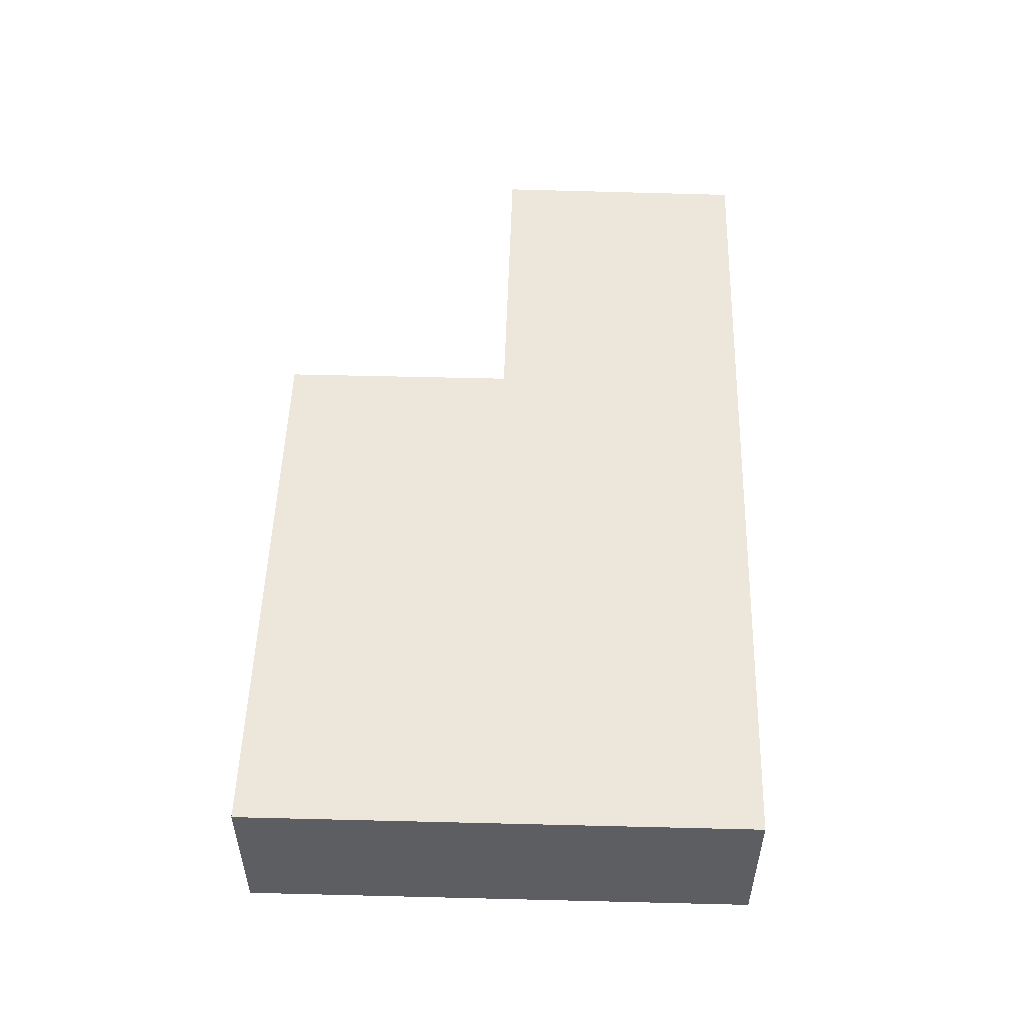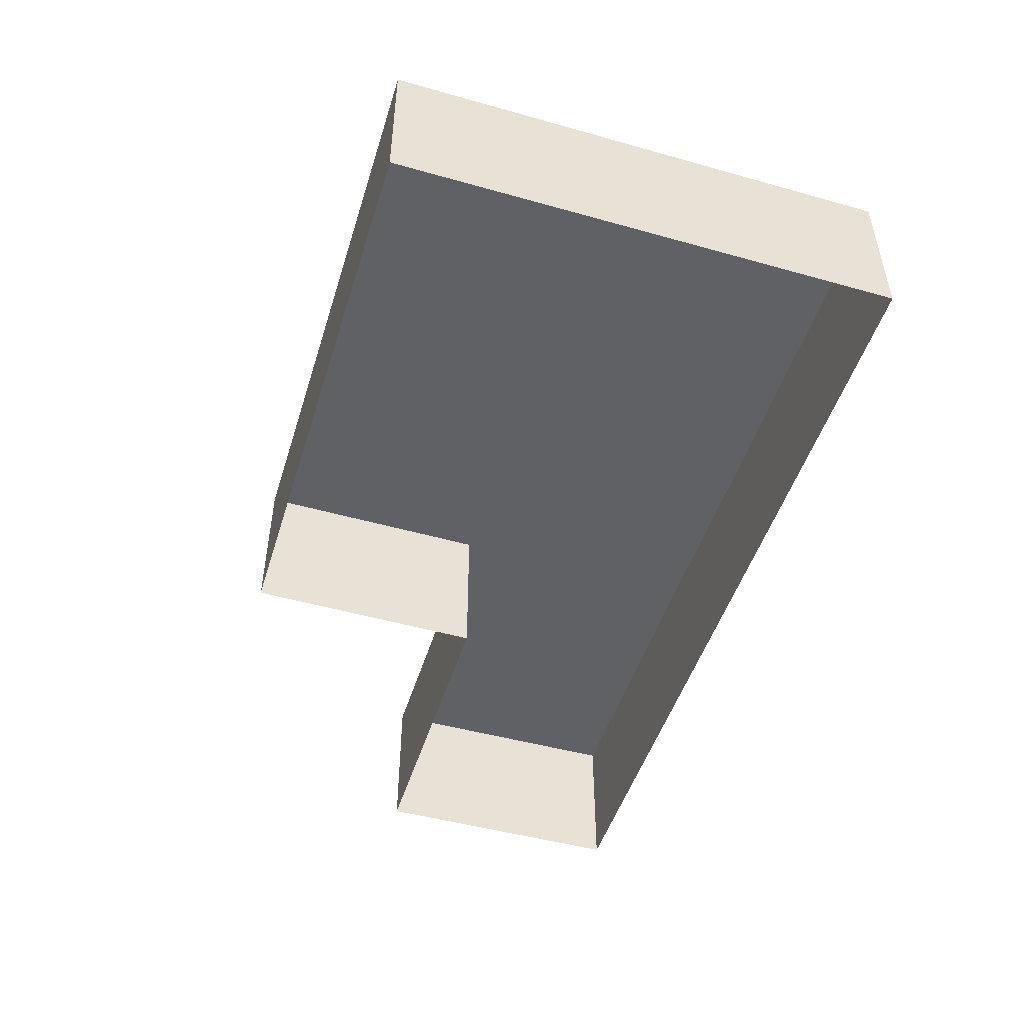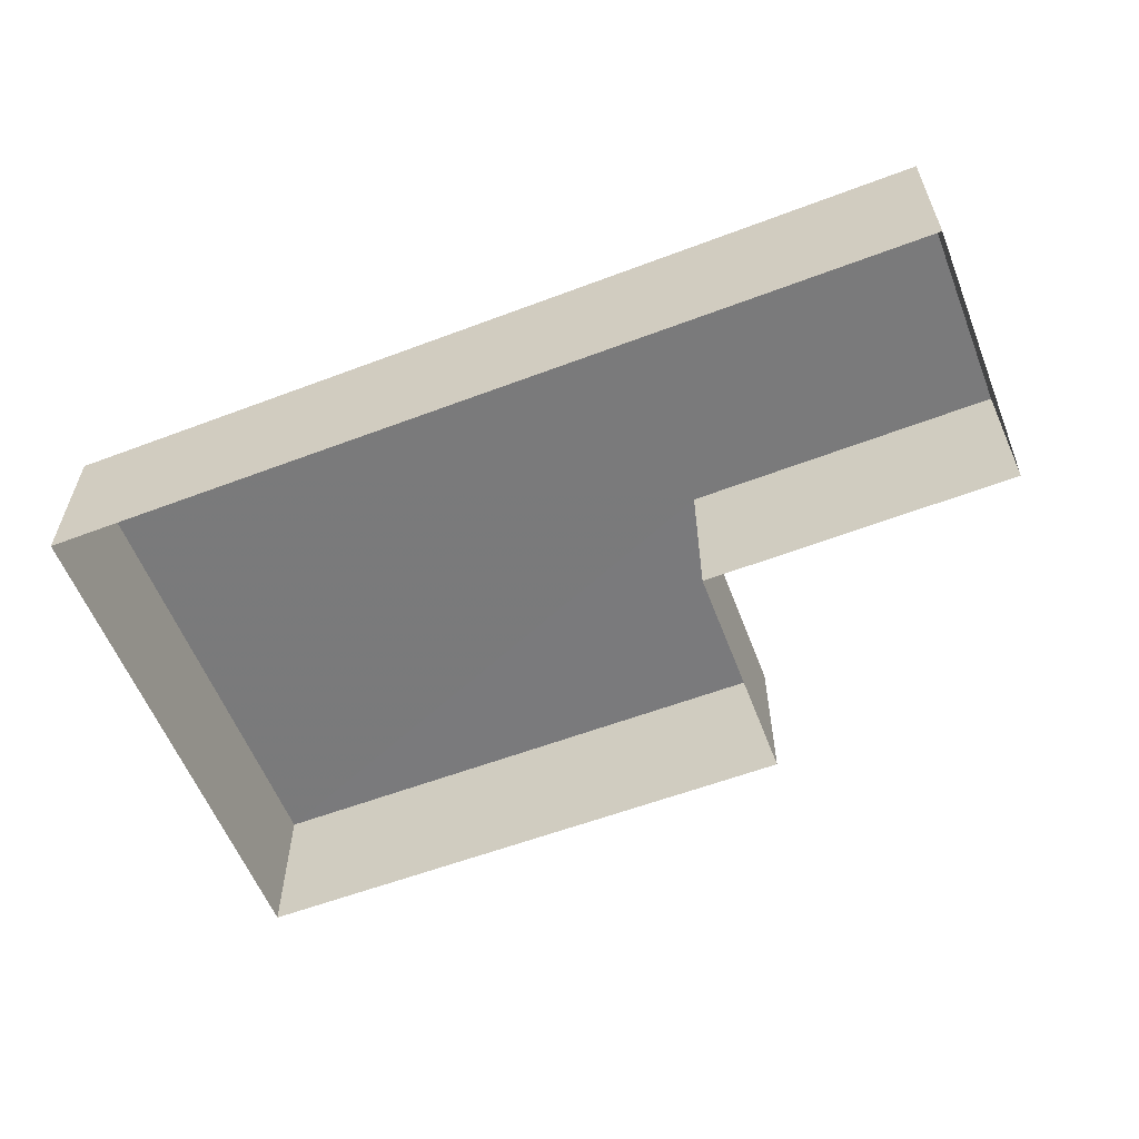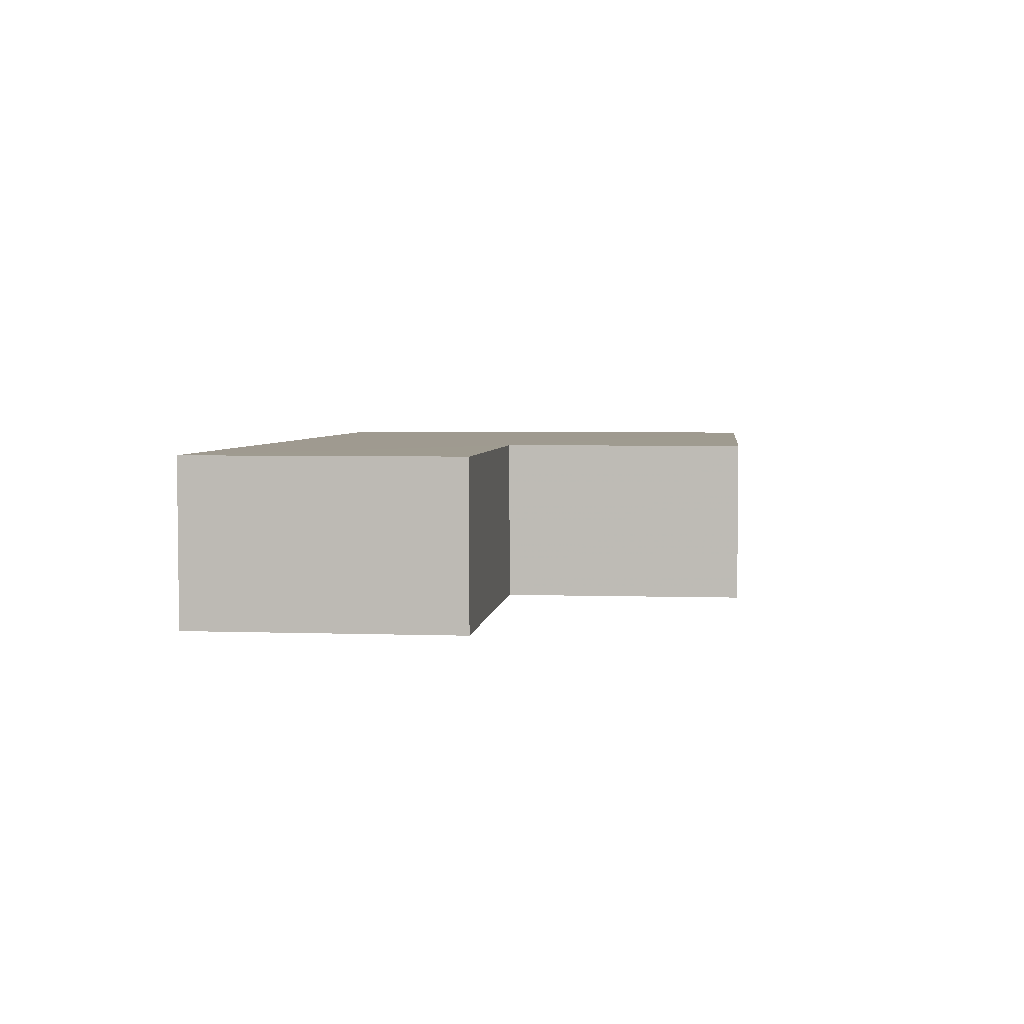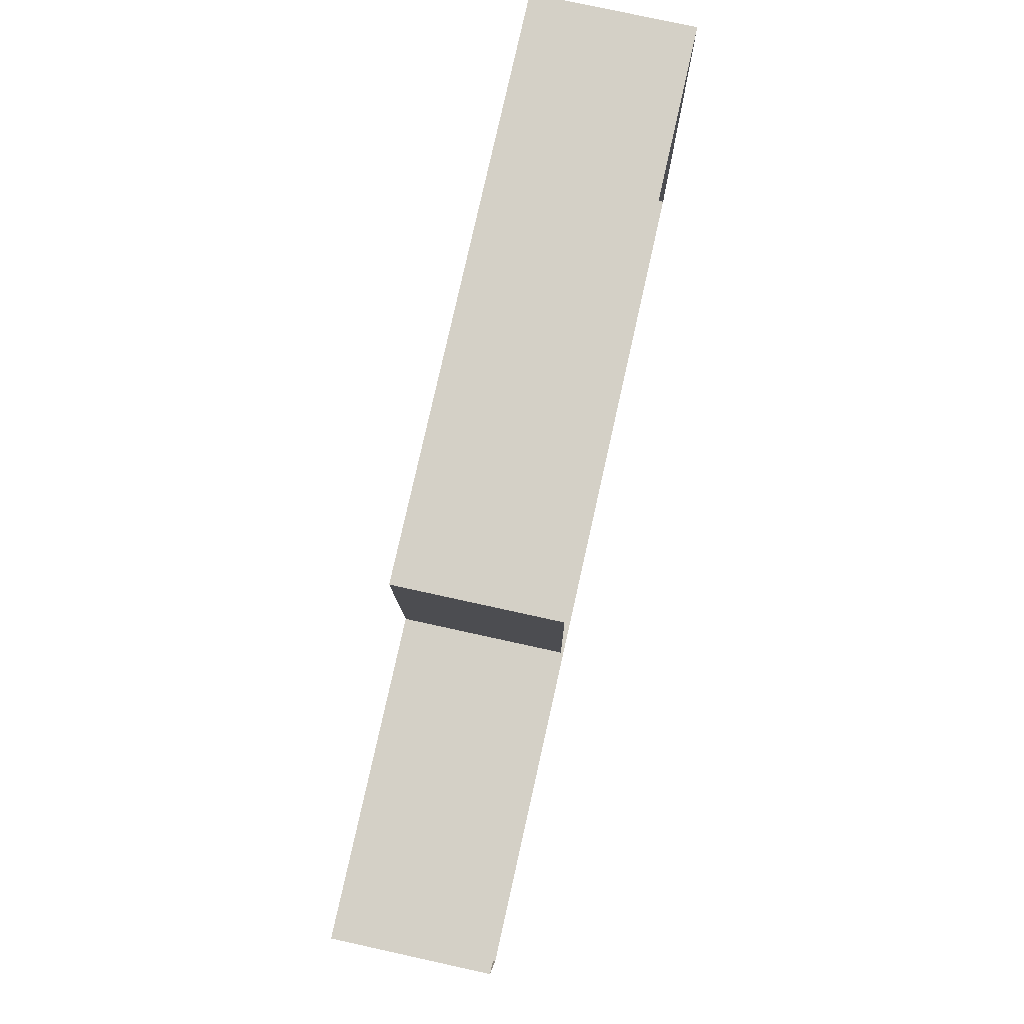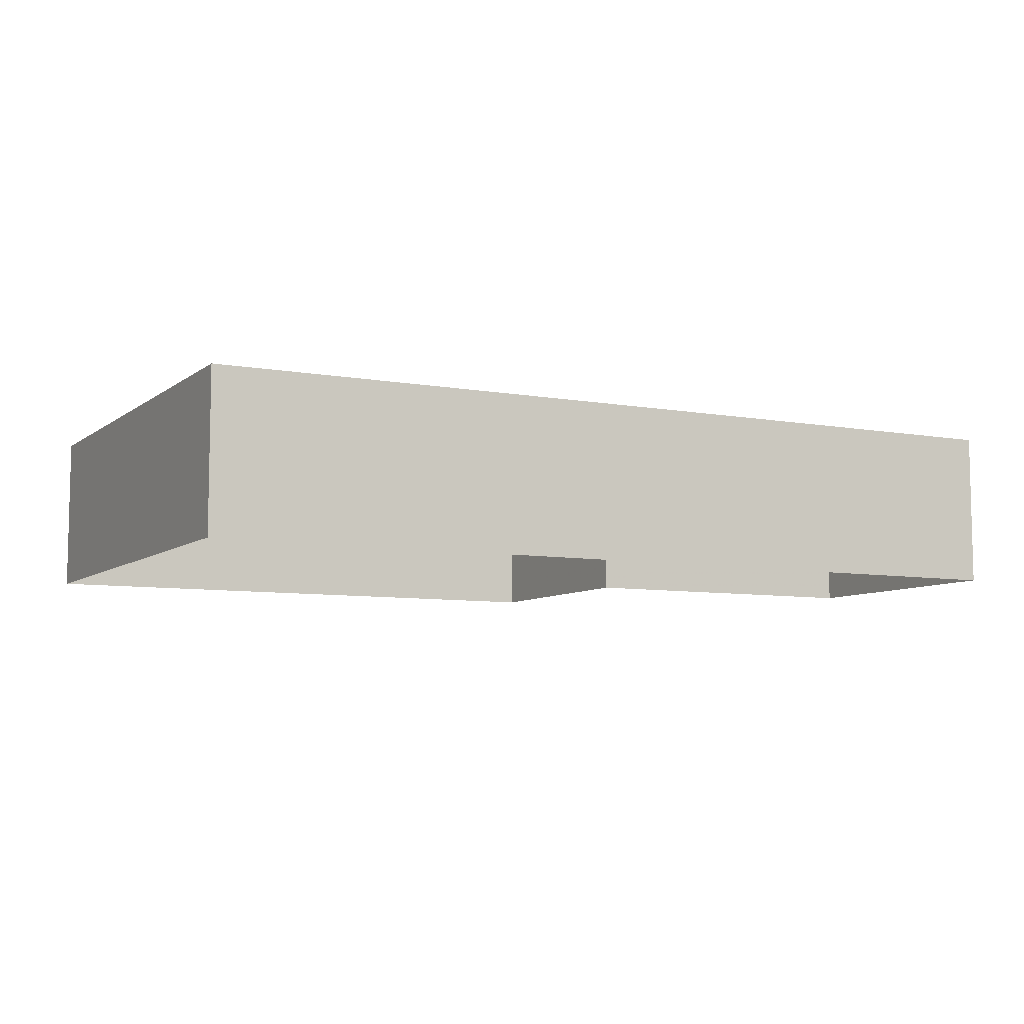
<metadata>
{"format":"obj","ext":"obj","renderer":"f3d","projection":"perspective","resolution":1024,"background":"white","views":[{"elev":51.6,"azim":-91.1,"up":"+Z"},{"elev":-48.9,"azim":-109.9,"up":"+Z"},{"elev":-58.1,"azim":18.6,"up":"+Z"},{"elev":3.9,"azim":93.5,"up":"+Z"},{"elev":77.5,"azim":102.7,"up":"+Y"},{"elev":-7.5,"azim":-30.2,"up":"+Z"}]}
</metadata>
<code>
v -3.719e+05 -1.047e+05 28.45
v -3.719e+05 -1.047e+05 28.45
v -3.719e+05 -1.047e+05 28.45
v -3.719e+05 -1.047e+05 28.45
v -3.719e+05 -1.047e+05 28.45
v -3.719e+05 -1.047e+05 28.45
v -3.719e+05 -1.047e+05 30.56
v -3.719e+05 -1.047e+05 30.56
v -3.719e+05 -1.047e+05 30.56
v -3.719e+05 -1.047e+05 30.56
v -3.719e+05 -1.047e+05 30.56
v -3.719e+05 -1.047e+05 30.56
f 1 2 3
f 1 3 4
f 3 5 4
f 3 6 5
f 7 8 9
f 7 9 10
f 9 11 10
f 9 12 11
f 12 3 2
f 12 9 3
f 7 4 5
f 7 10 4
f 7 5 6
f 8 7 6
f 11 2 1
f 11 12 2
f 10 1 4
f 10 11 1
f 8 6 3
f 9 8 3

</code>
